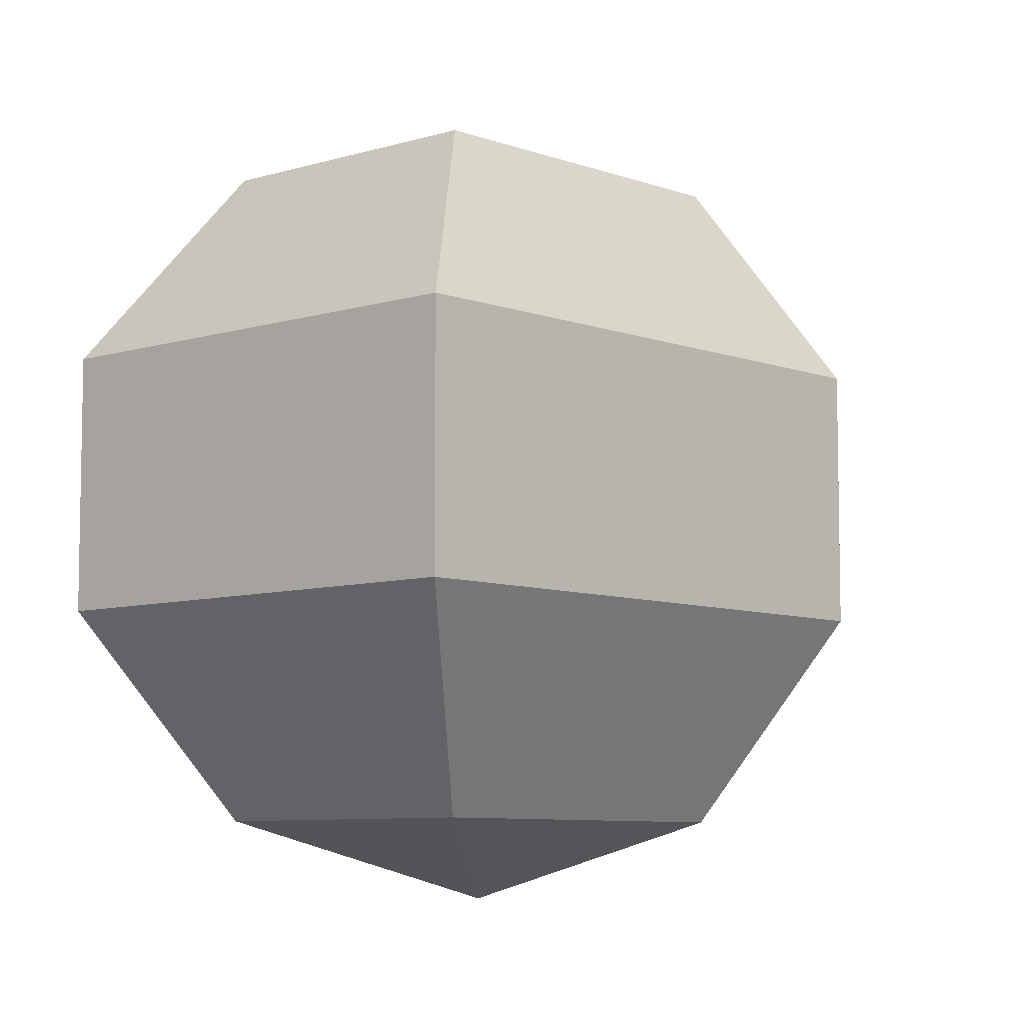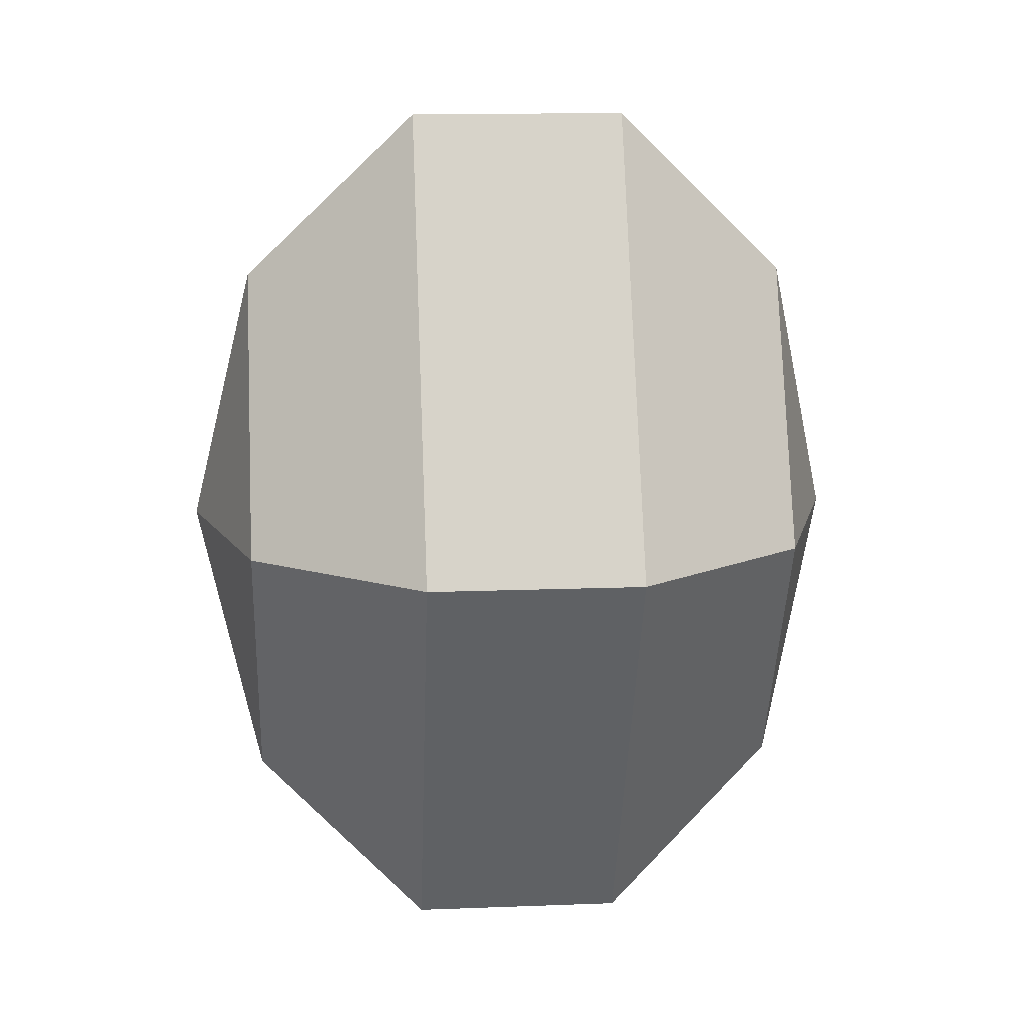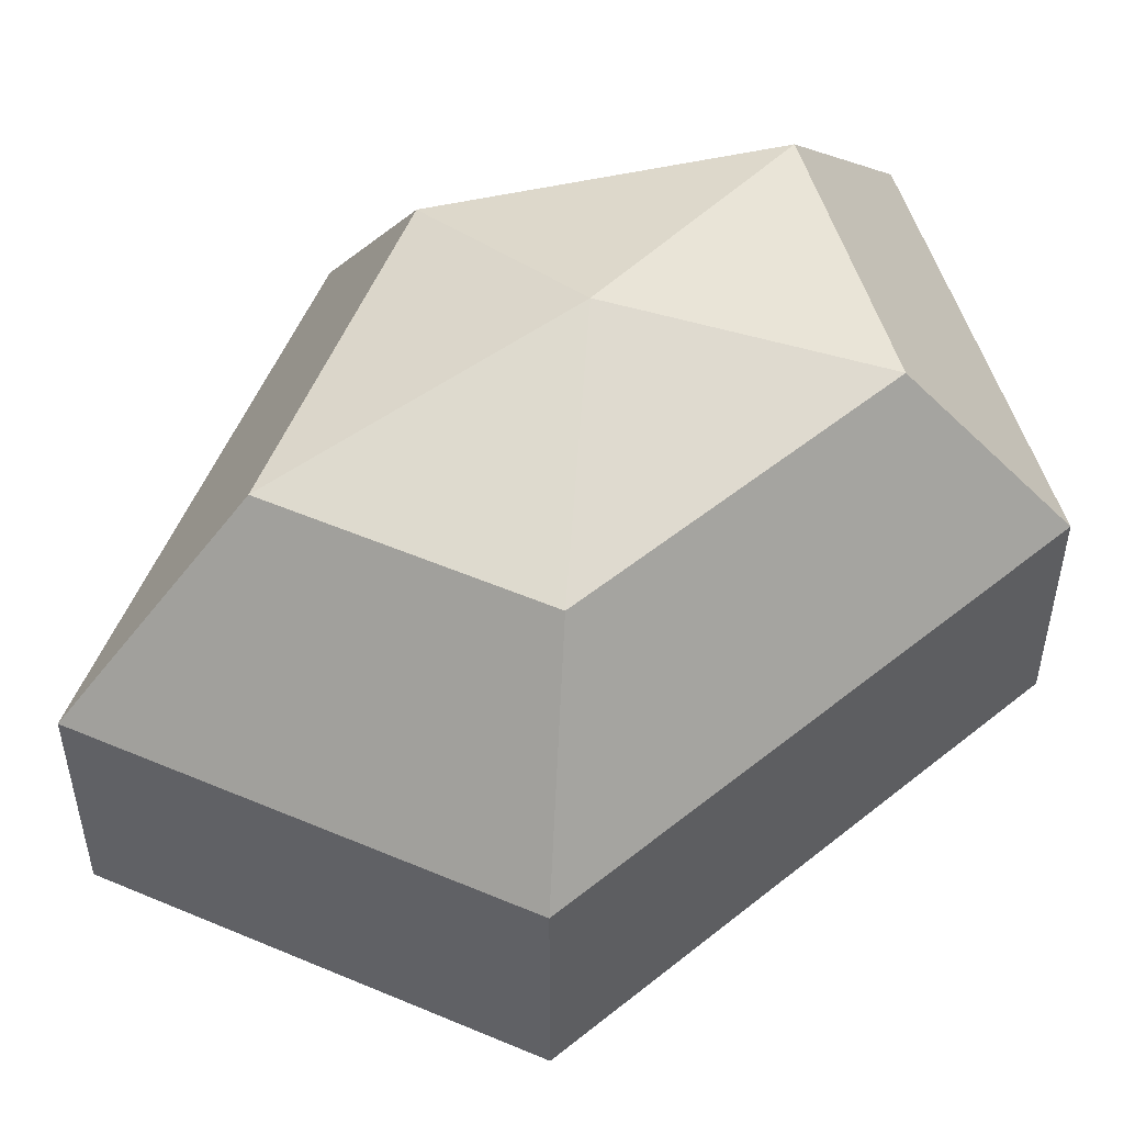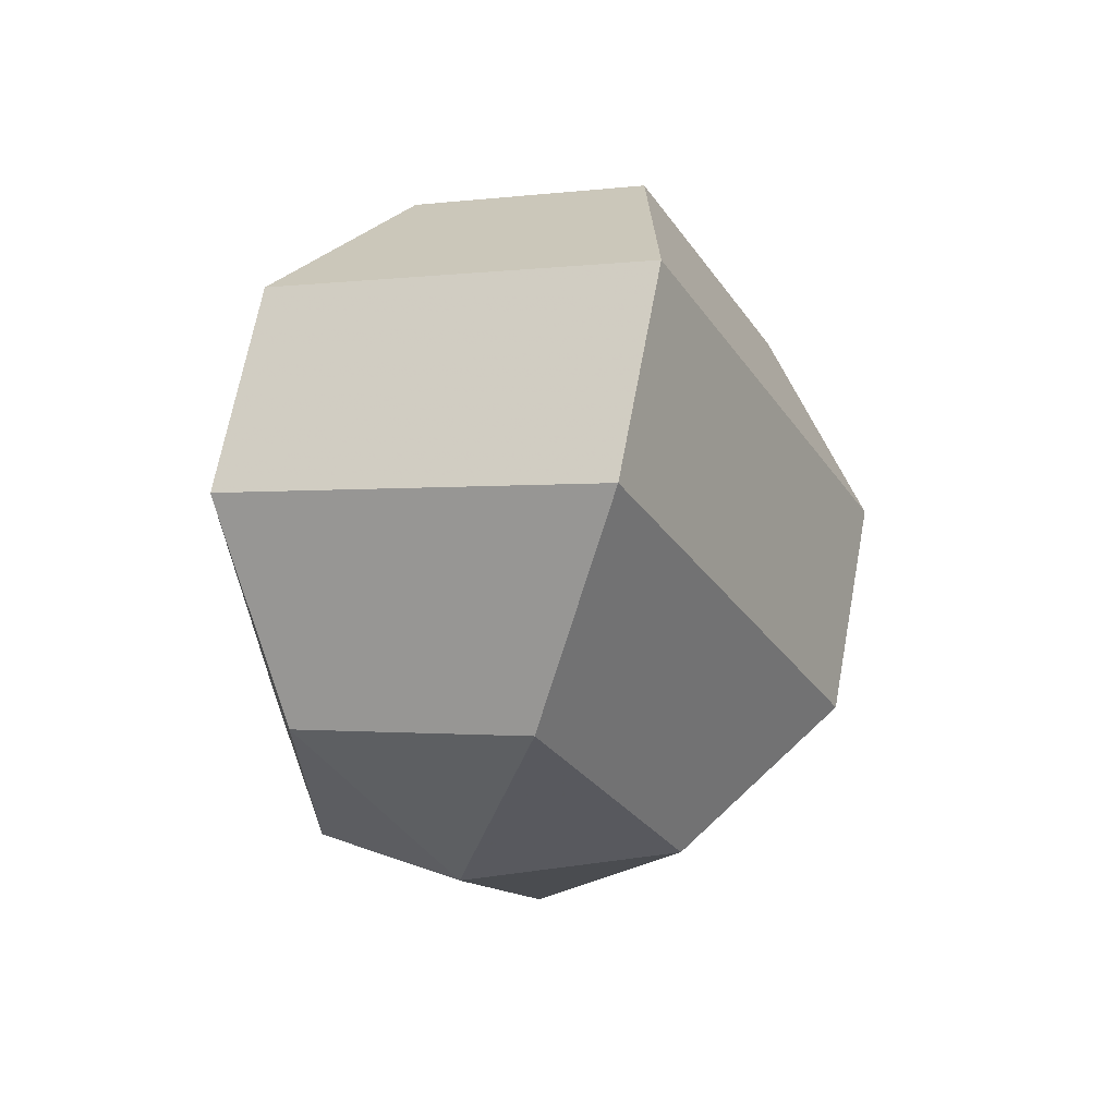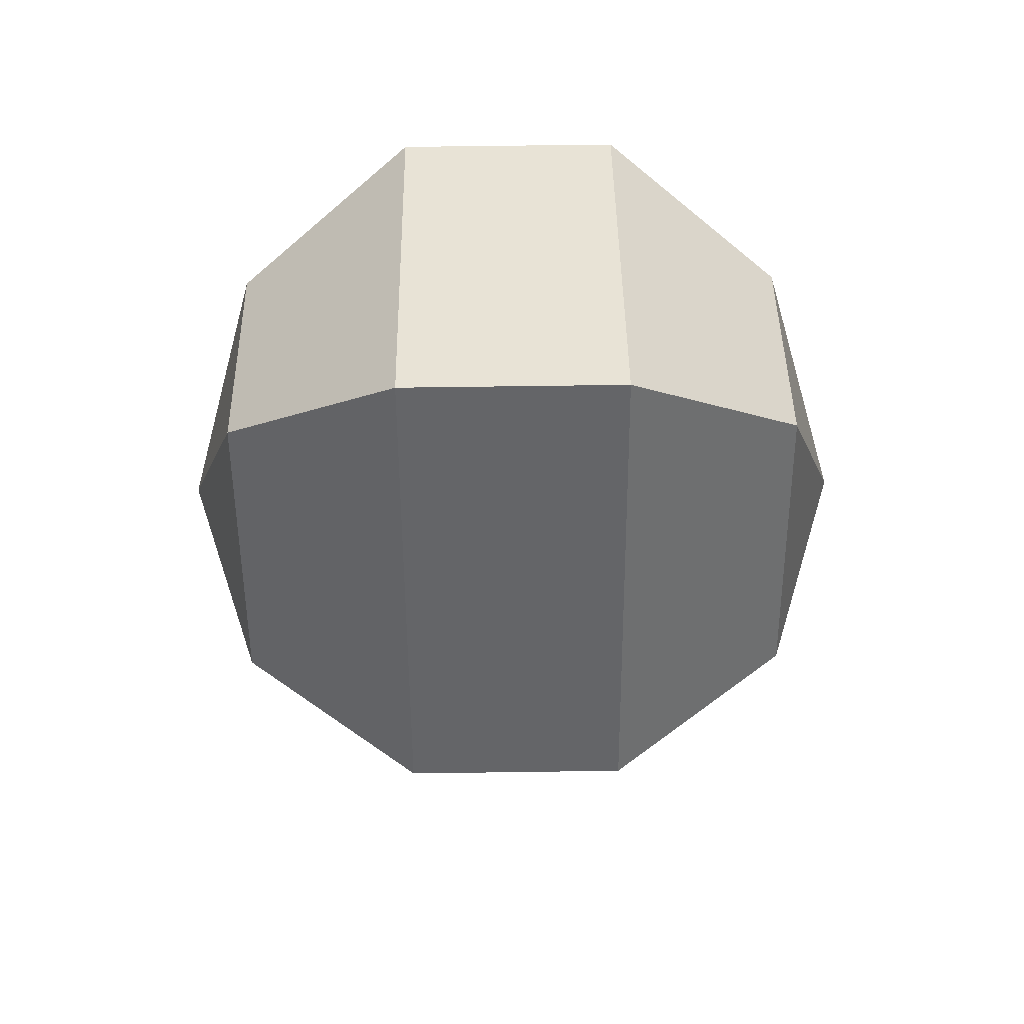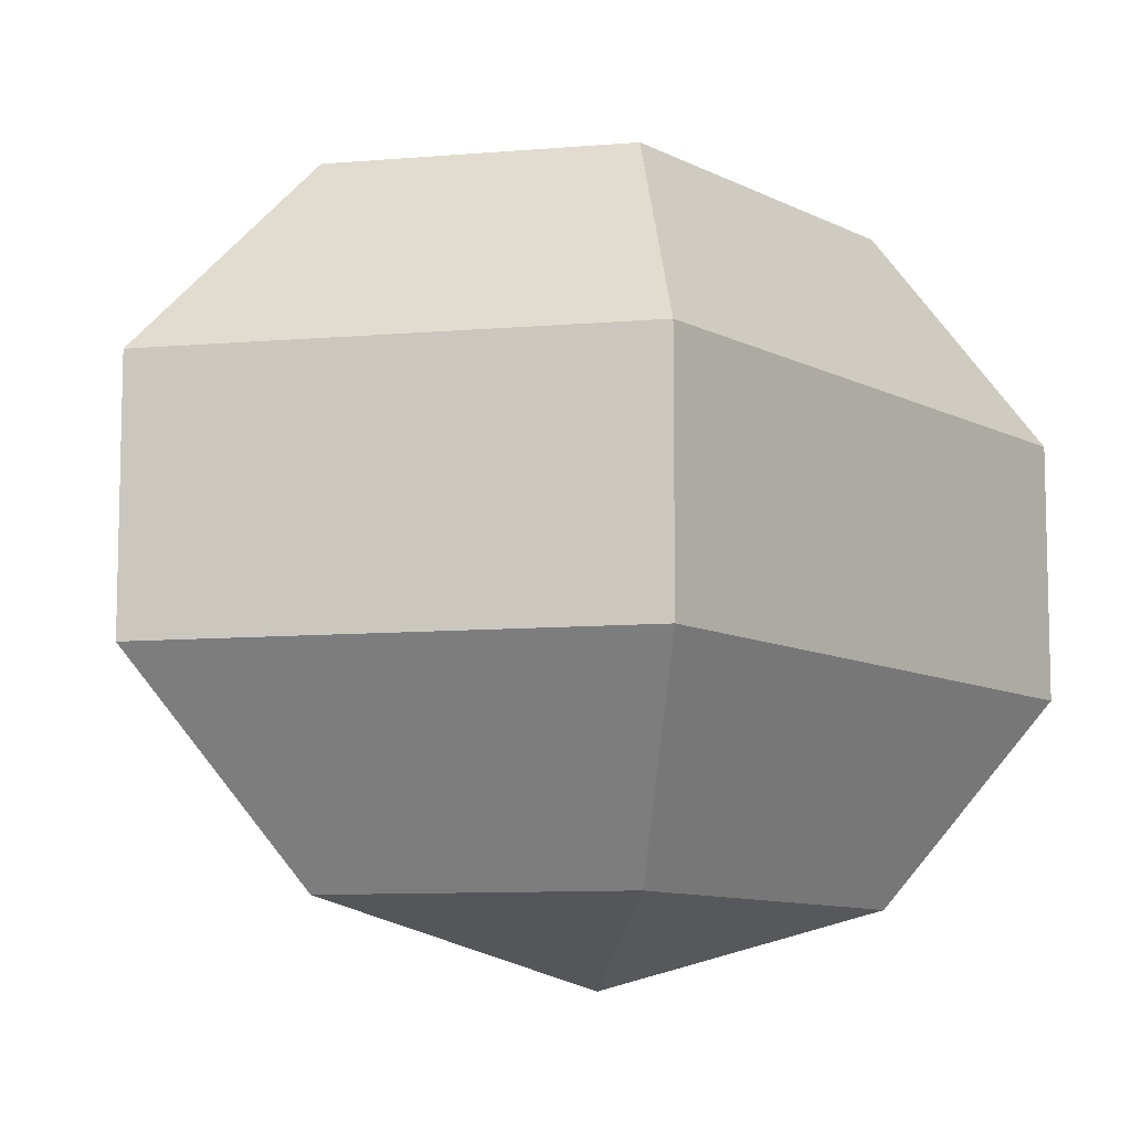
<metadata>
{"format":"obj","ext":"obj","renderer":"f3d","projection":"perspective","resolution":1024,"background":"white","views":[{"elev":-7.6,"azim":-163.5,"up":"+Z"},{"elev":14.7,"azim":-94.7,"up":"+Y"},{"elev":52.5,"azim":49.0,"up":"+Z"},{"elev":67.1,"azim":-169.5,"up":"+Y"},{"elev":66.0,"azim":-90.8,"up":"+Y"},{"elev":-9.6,"azim":37.0,"up":"+Z"}]}
</metadata>
<code>
v 280 144 165.5
v 280 144 165.5
v 280 144 165.5
v 280 144 165.5
v 280 144 165.5
v 280 144 165.5
v 276.2 144 166.7
v 278.8 138.9 166.7
v 283.1 140.9 166.7
v 283.1 147.1 166.7
v 278.8 149.1 166.7
v 276.2 144 166.7
v 273.8 144 170
v 278.1 135.8 170
v 285 138.9 170
v 285 149.1 170
v 278.1 152.2 170
v 273.8 144 170
v 273.8 144 174
v 278.1 135.8 174
v 285 138.9 174
v 285 149.1 174
v 278.1 152.2 174
v 273.8 144 174
v 276.2 144 177.3
v 278.8 138.9 177.3
v 283.1 140.9 177.3
v 283.1 147.1 177.3
v 278.8 149.1 177.3
v 276.2 144 177.3
v 280 144 178.5
v 280 144 178.5
v 280 144 178.5
v 280 144 178.5
v 280 144 178.5
v 280 144 178.5
g foo
f 8 7 1
f 9 8 2
f 10 9 3
f 11 10 4
f 12 11 5
f 14 13 7
f 15 14 8
f 16 15 9
f 17 16 10
f 18 17 11
f 20 19 13
f 21 20 14
f 22 21 15
f 23 22 16
f 24 23 17
f 26 25 19
f 27 26 20
f 28 27 21
f 29 28 22
f 30 29 23
f 32 31 25
f 33 32 26
f 34 33 27
f 35 34 28
f 36 35 29
f 2 8 1
f 3 9 2
f 4 10 3
f 5 11 4
f 6 12 5
f 8 14 7
f 9 15 8
f 10 16 9
f 11 17 10
f 12 18 11
f 14 20 13
f 15 21 14
f 16 22 15
f 17 23 16
f 18 24 17
f 20 26 19
f 21 27 20
f 22 28 21
f 23 29 22
f 24 30 23
f 26 32 25
f 27 33 26
f 28 34 27
f 29 35 28
f 30 36 29
g

</code>
